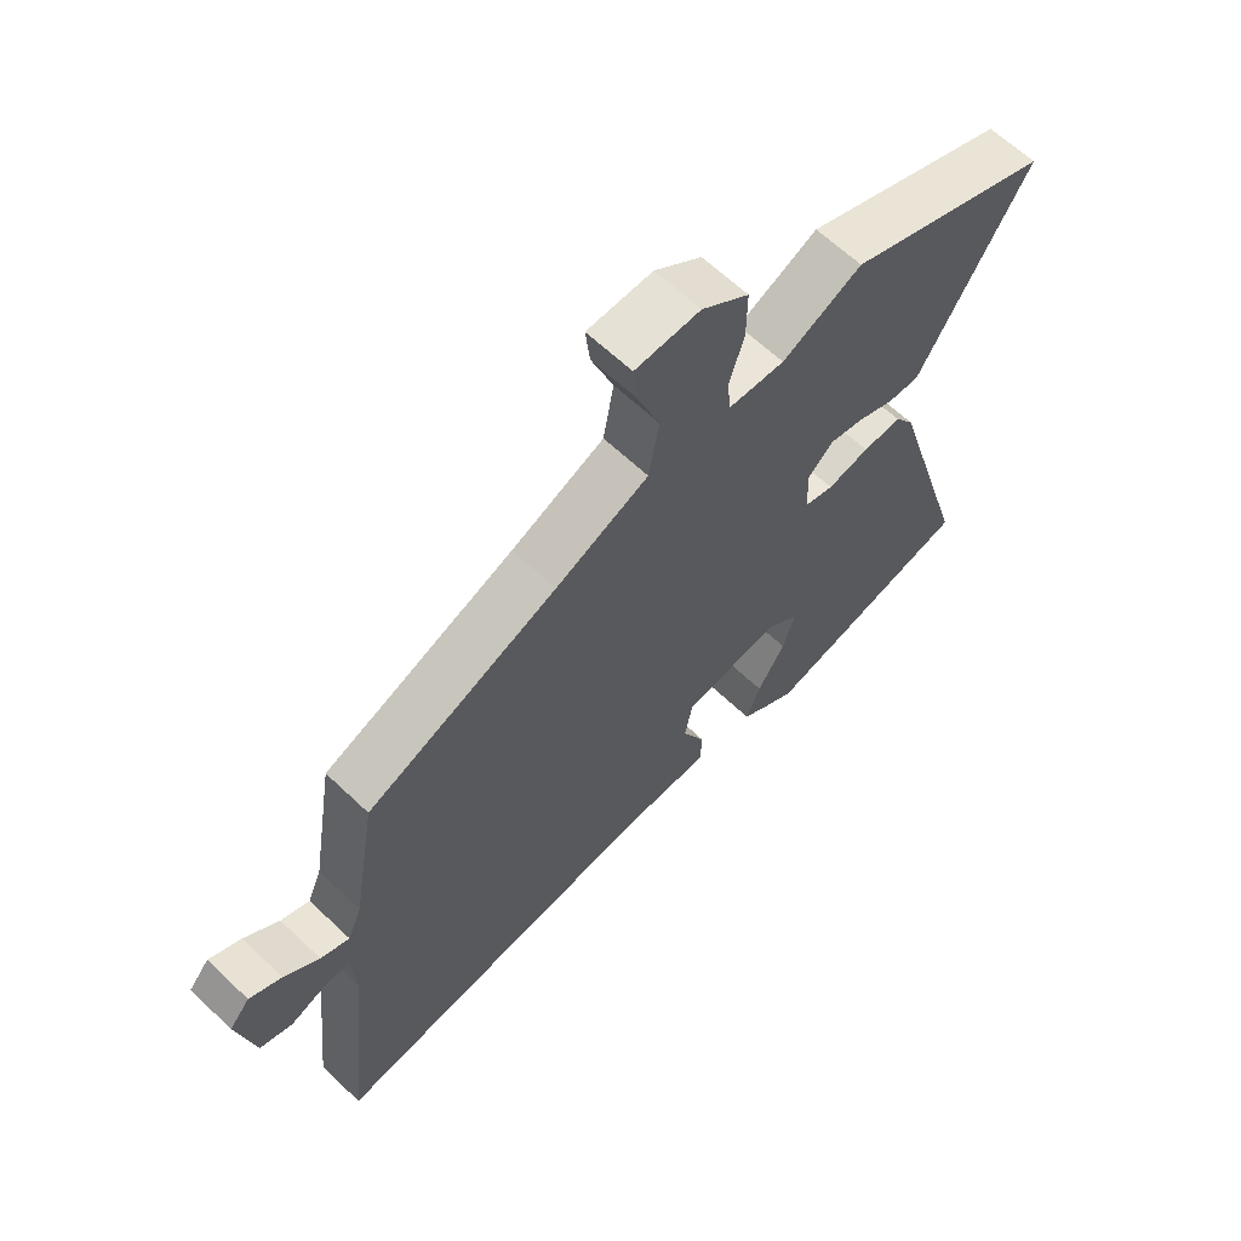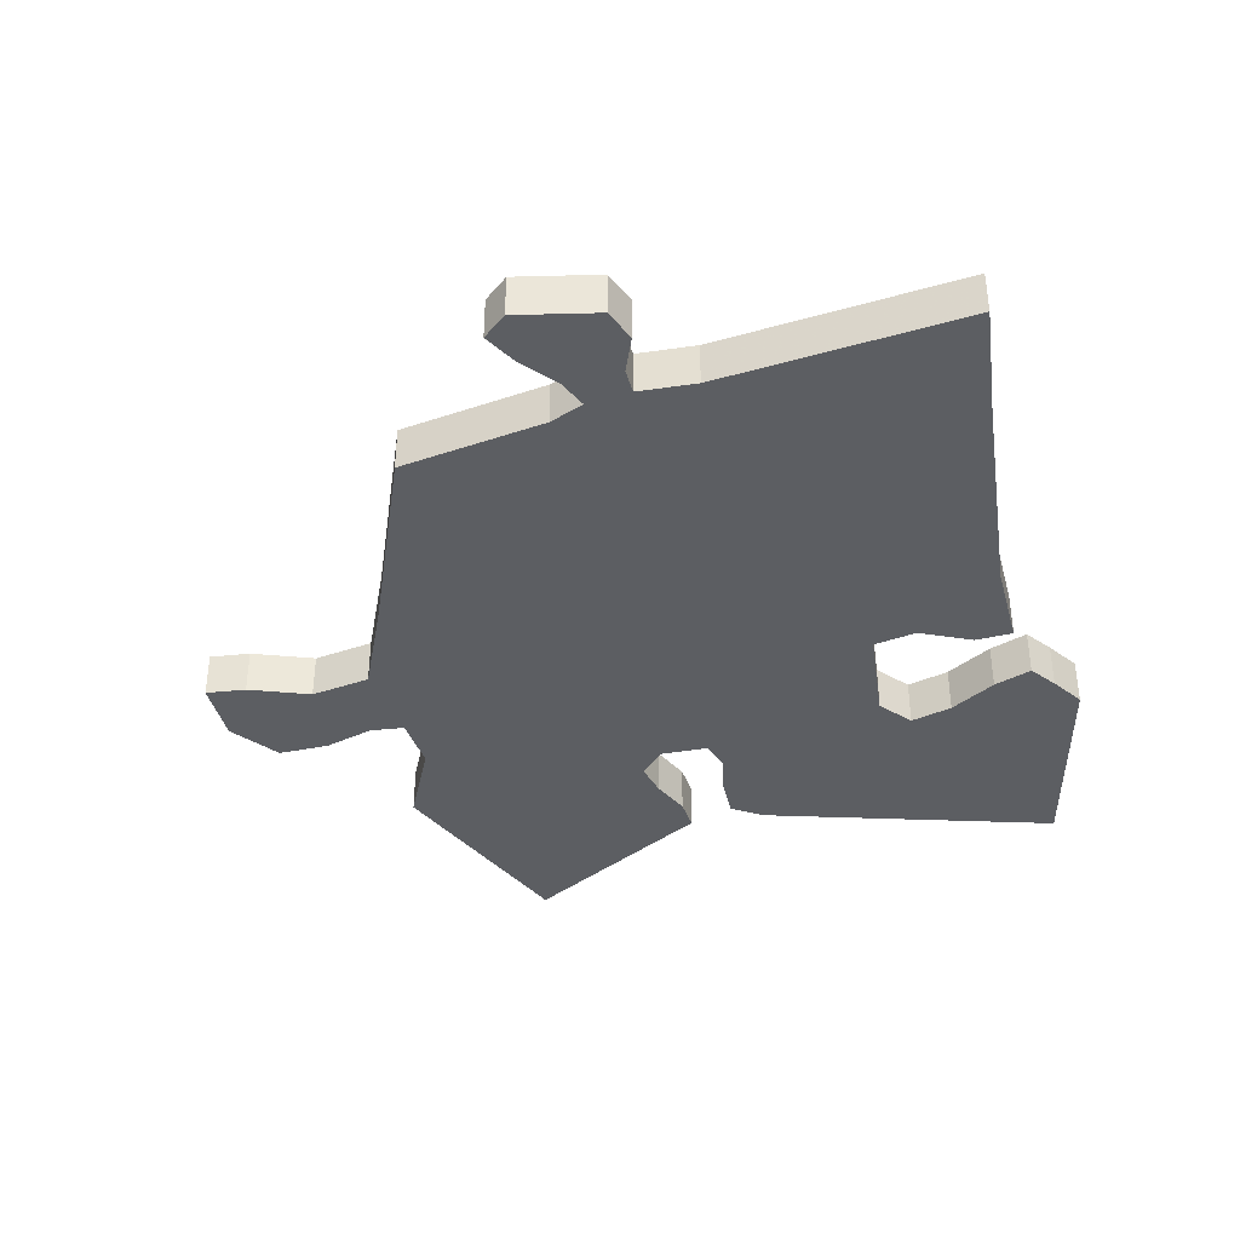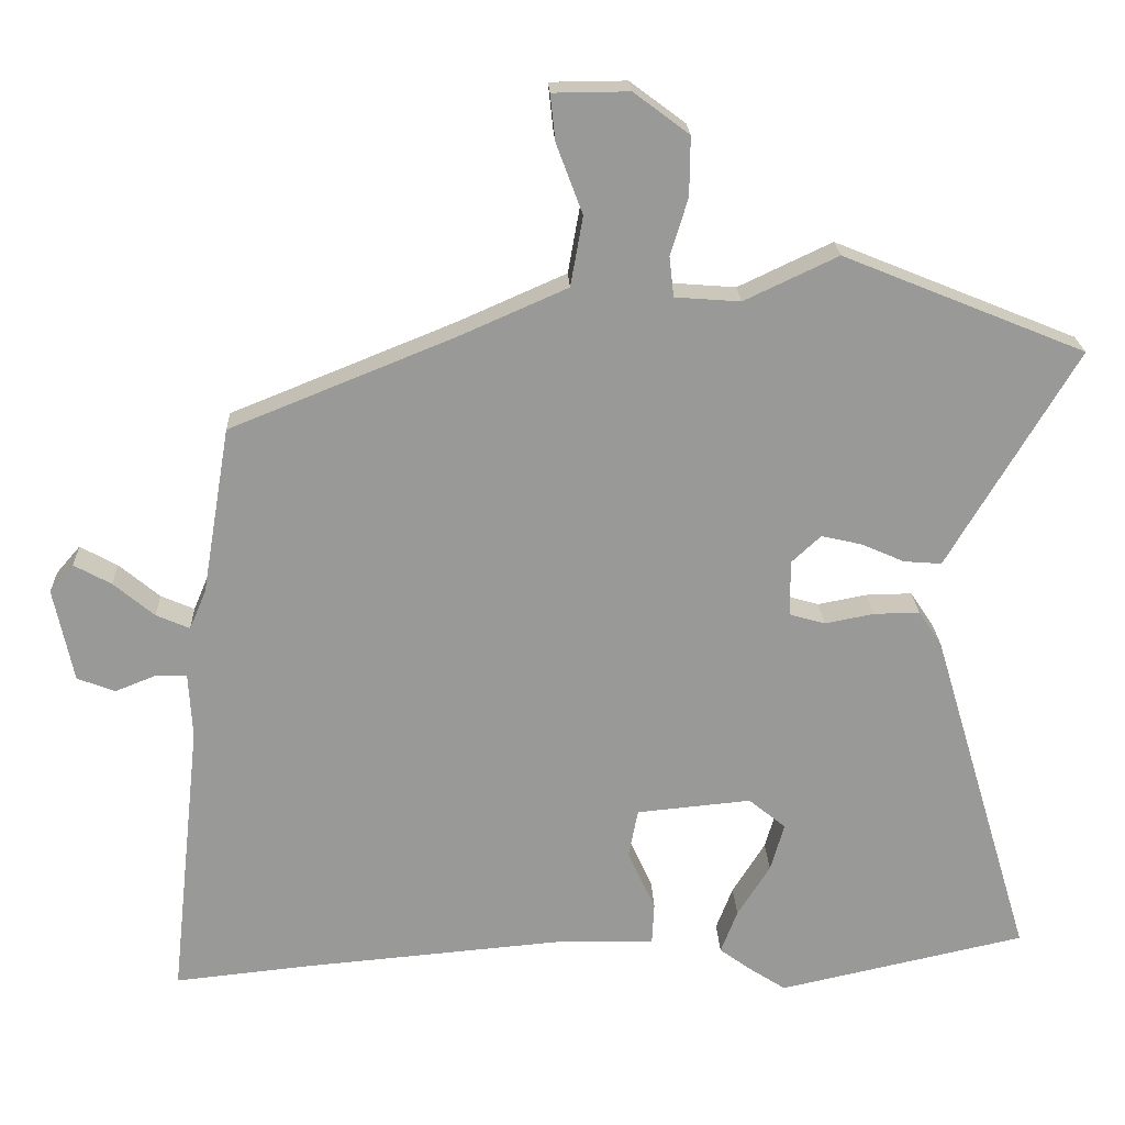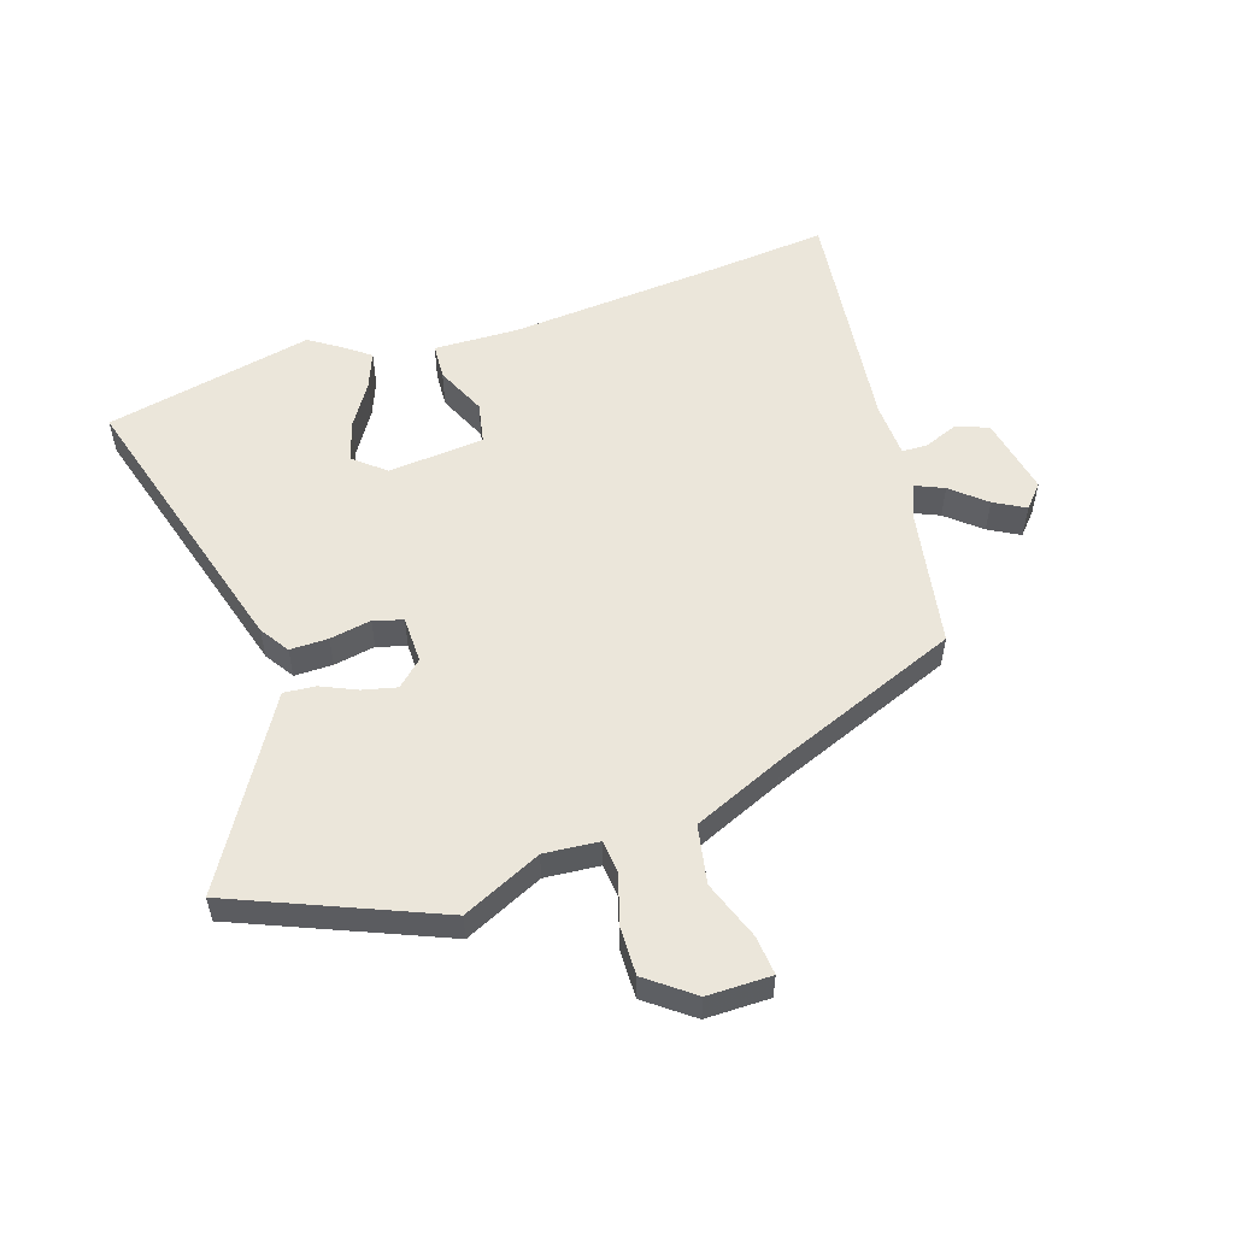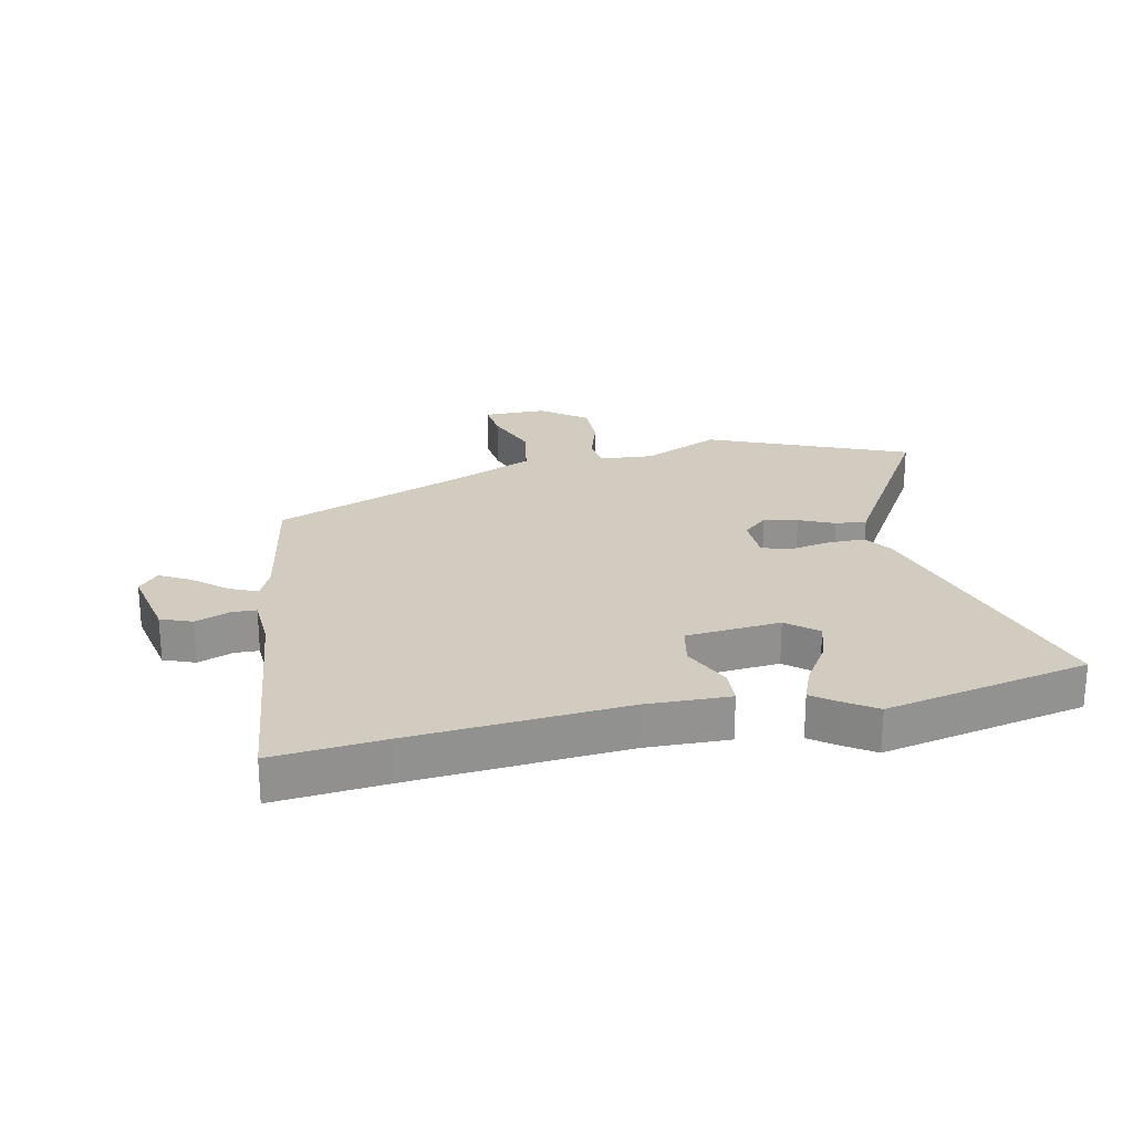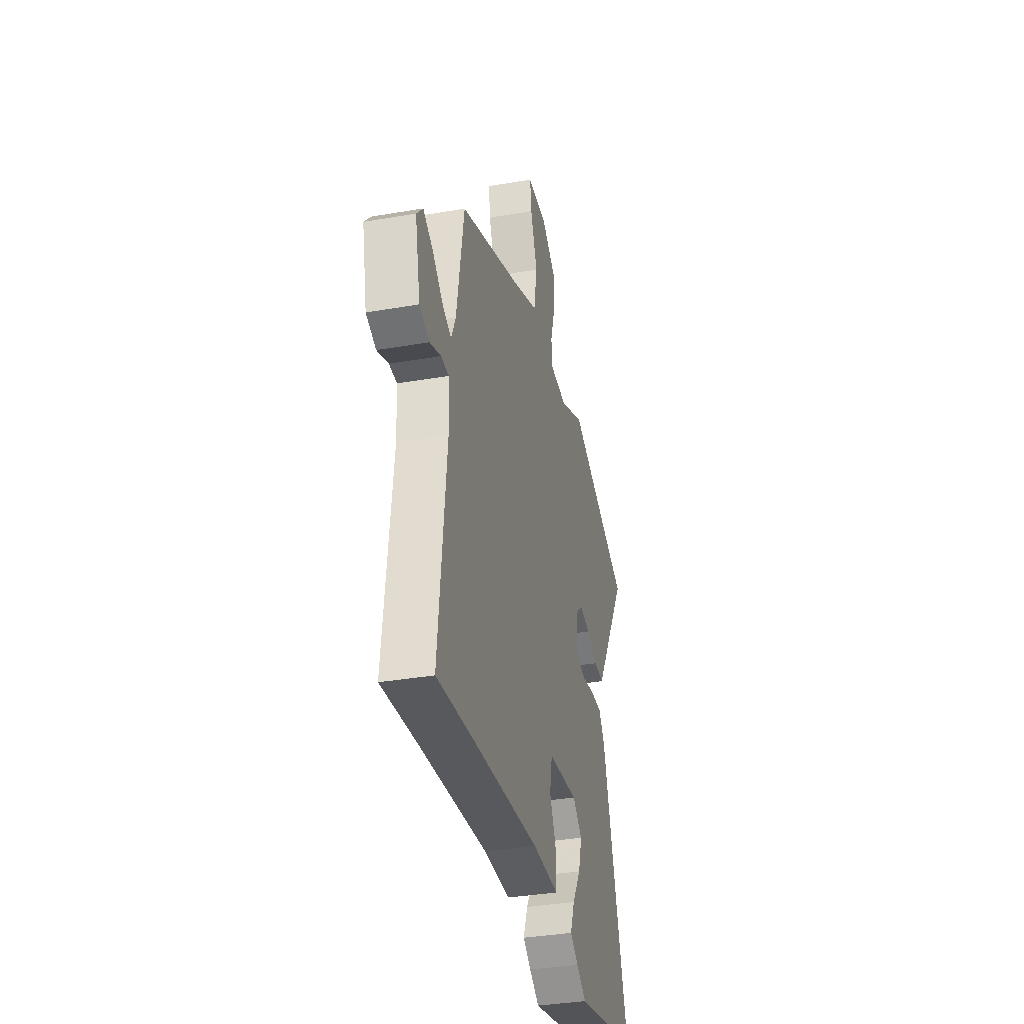
<metadata>
{"format":"obj","ext":"obj","renderer":"f3d","projection":"perspective","resolution":1024,"background":"white","views":[{"elev":63.5,"azim":133.8,"up":"+Z"},{"elev":-38.0,"azim":103.7,"up":"+Y"},{"elev":21.4,"azim":177.6,"up":"+Z"},{"elev":54.9,"azim":-17.7,"up":"+Y"},{"elev":23.8,"azim":168.3,"up":"+Y"},{"elev":-35.2,"azim":103.0,"up":"+Z"}]}
</metadata>
<code>
v -0.693 0.07 0.421
v -0.36 0.07 0.557
v -0.231 0.07 0.496
v -0.141 0.07 0.503
v -0.135 0.07 0.558
v -0.159 0.07 0.637
v -0.16 0.07 0.718
v -0.084 0.07 0.775
v 0.021 0.07 0.774
v 0.014 0.07 0.71
v -0.022 0.07 0.614
v -0.005 0.07 0.518
v 0.145 0.07 0.452
v 0.452 0.07 0.328
v 0.491 0.07 0.097
v 0.514 0.07 0.043
v 0.56 0.07 0.063
v 0.616 0.07 0.11
v 0.667 0.07 0.138
v 0.7 0.07 0.1
v 0.673 0.07 -0.029
v 0.621 0.07 -0.049
v 0.563 0.07 -0.026
v 0.522 0.07 -0.027
v 0.517 0.07 -0.118
v 0.559 0.07 -0.506
v 0.373 0.07 -0.487
v 0.015 0.07 -0.456
v -0.124 0.07 -0.459
v -0.127 0.07 -0.4
v -0.089 0.07 -0.318
v -0.102 0.07 -0.25
v -0.26 0.07 -0.235
v -0.311 0.07 -0.277
v -0.292 0.07 -0.343
v -0.247 0.07 -0.415
v -0.224 0.07 -0.475
v -0.266 0.07 -0.506
v -0.318 0.07 -0.54
v -0.659 0.07 -0.465
v -0.52 0.07 0.001
v -0.488 0.07 0.049
v -0.425 0.07 0.048
v -0.357 0.07 0.035
v -0.309 0.07 0.049
v -0.307 0.07 0.126
v -0.348 0.07 0.164
v -0.404 0.07 0.151
v -0.463 0.07 0.125
v -0.515 0.07 0.121
v -0.548 0.07 0.177
v -0.693 0 0.421
v -0.36 0 0.557
v -0.231 0 0.496
v -0.141 0 0.503
v -0.135 0 0.558
v -0.159 0 0.637
v -0.16 0 0.718
v -0.084 0 0.775
v 0.021 0 0.774
v 0.014 0 0.71
v -0.022 0 0.614
v -0.005 0 0.518
v 0.145 0 0.452
v 0.452 0 0.328
v 0.491 0 0.097
v 0.514 0 0.043
v 0.56 0 0.063
v 0.616 0 0.11
v 0.667 0 0.138
v 0.7 0 0.1
v 0.673 0 -0.029
v 0.621 0 -0.049
v 0.563 0 -0.026
v 0.522 0 -0.027
v 0.517 0 -0.118
v 0.559 0 -0.506
v 0.373 0 -0.487
v 0.015 0 -0.456
v -0.124 0 -0.459
v -0.127 0 -0.4
v -0.089 0 -0.318
v -0.102 0 -0.25
v -0.26 0 -0.235
v -0.311 0 -0.277
v -0.292 0 -0.343
v -0.247 0 -0.415
v -0.224 0 -0.475
v -0.266 0 -0.506
v -0.318 0 -0.54
v -0.659 0 -0.465
v -0.52 0 0.001
v -0.488 0 0.049
v -0.425 0 0.048
v -0.357 0 0.035
v -0.309 0 0.049
v -0.307 0 0.126
v -0.348 0 0.164
v -0.404 0 0.151
v -0.463 0 0.125
v -0.515 0 0.121
v -0.548 0 0.177
f 48 49 50 51
f 47 48 51 1
f 41 42 43 44
f 39 40 41 44
f 39 44 45
f 35 36 37 38
f 34 35 38 39
f 28 29 30 31
f 27 28 31 32
f 25 26 27 32
f 24 25 32 33
f 20 21 22 23
f 20 23 24
f 17 18 19 20
f 16 17 20 24
f 15 16 24 33
f 13 14 15 33
f 8 9 10 11
f 8 11 12
f 5 6 7 8
f 4 5 8 12
f 47 1 2 3
f 46 47 3 4
f 34 39 45 46
f 13 33 34 46
f 4 12 13 46
f 102 101 100 99
f 52 102 99 98
f 95 94 93 92
f 95 92 91 90
f 96 95 90
f 89 88 87 86
f 90 89 86 85
f 82 81 80 79
f 83 82 79 78
f 83 78 77 76
f 84 83 76 75
f 74 73 72 71
f 75 74 71
f 71 70 69 68
f 75 71 68 67
f 84 75 67 66
f 84 66 65 64
f 62 61 60 59
f 63 62 59
f 59 58 57 56
f 63 59 56 55
f 54 53 52 98
f 55 54 98 97
f 97 96 90 85
f 97 85 84 64
f 97 64 63 55
f 1 52 53 2
f 2 53 54 3
f 3 54 55 4
f 4 55 56 5
f 5 56 57 6
f 6 57 58 7
f 7 58 59 8
f 8 59 60 9
f 9 60 61 10
f 10 61 62 11
f 11 62 63 12
f 12 63 64 13
f 13 64 65 14
f 14 65 66 15
f 15 66 67 16
f 16 67 68 17
f 17 68 69 18
f 18 69 70 19
f 19 70 71 20
f 20 71 72 21
f 21 72 73 22
f 22 73 74 23
f 23 74 75 24
f 24 75 76 25
f 25 76 77 26
f 26 77 78 27
f 27 78 79 28
f 28 79 80 29
f 29 80 81 30
f 30 81 82 31
f 31 82 83 32
f 32 83 84 33
f 33 84 85 34
f 34 85 86 35
f 35 86 87 36
f 36 87 88 37
f 37 88 89 38
f 38 89 90 39
f 39 90 91 40
f 40 91 92 41
f 41 92 93 42
f 42 93 94 43
f 43 94 95 44
f 44 95 96 45
f 45 96 97 46
f 46 97 98 47
f 47 98 99 48
f 48 99 100 49
f 49 100 101 50
f 50 101 102 51
f 51 102 52 1

</code>
